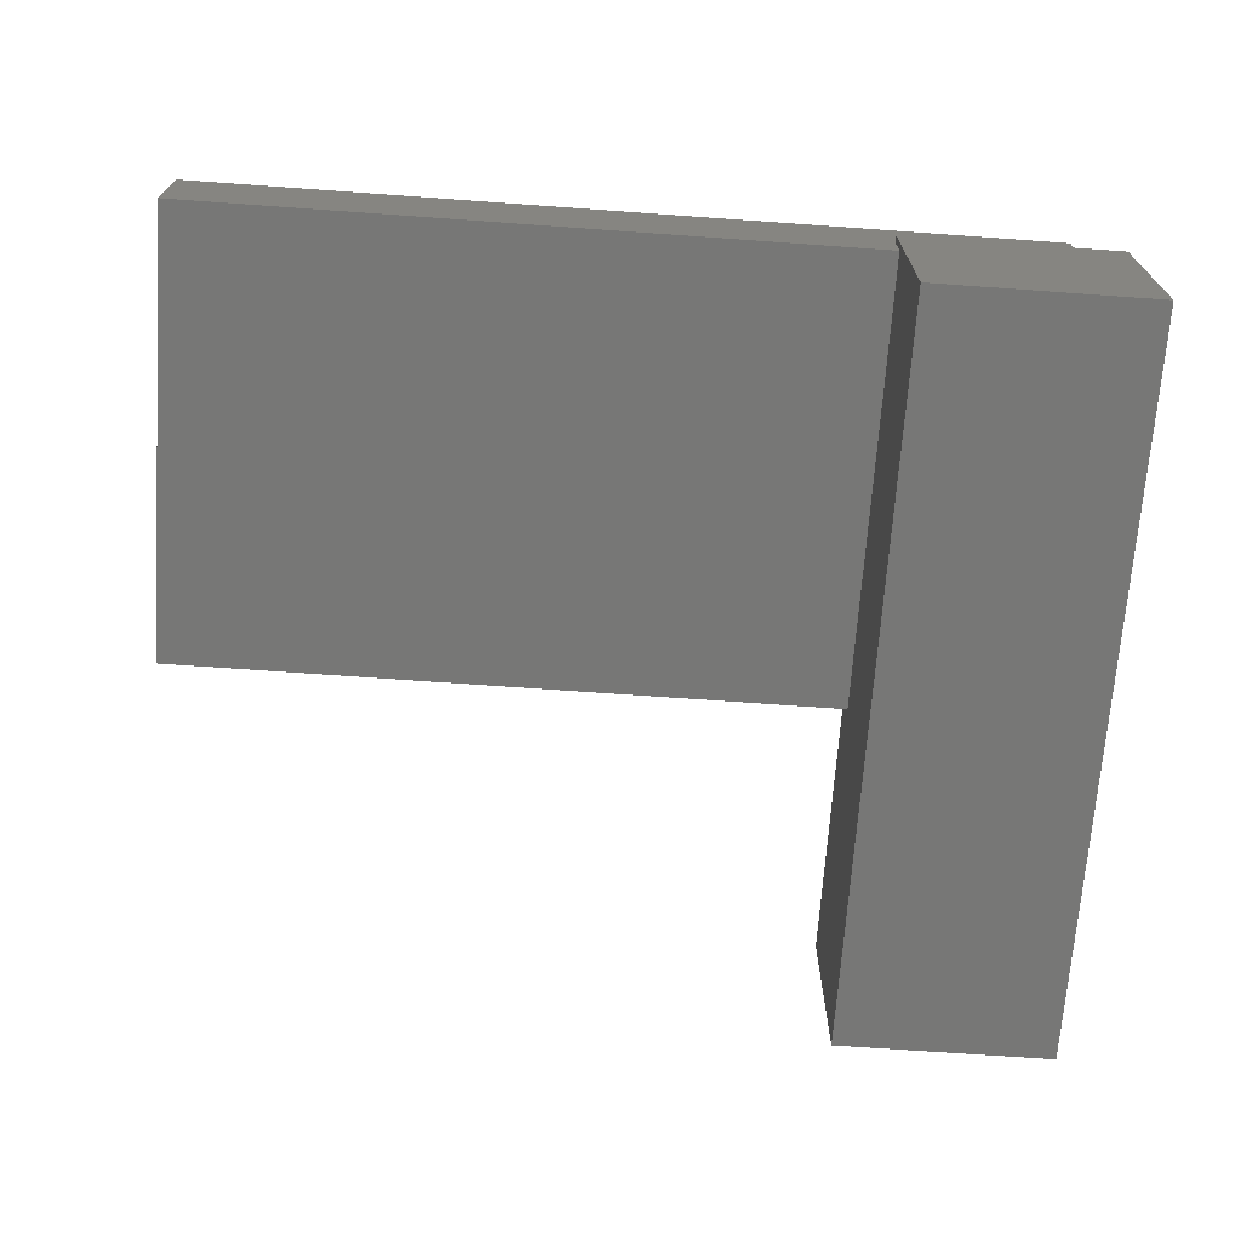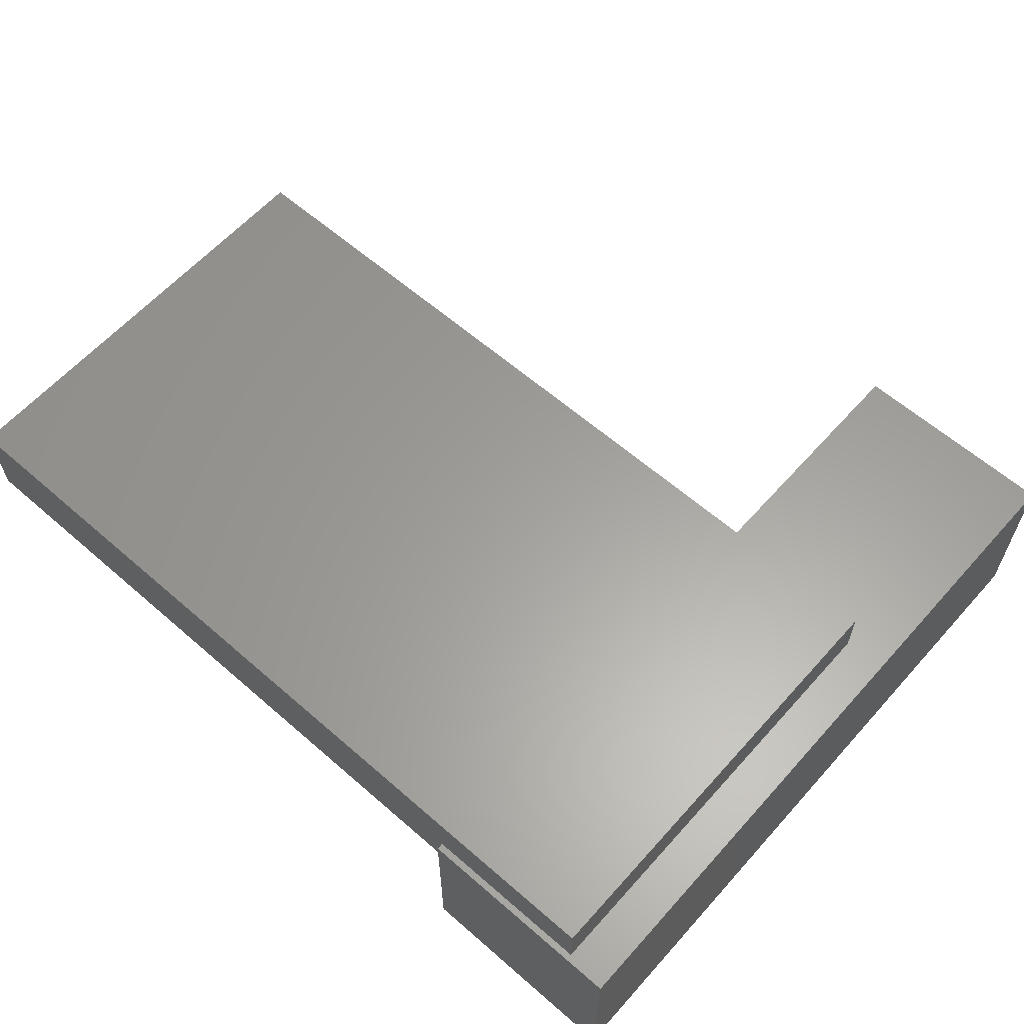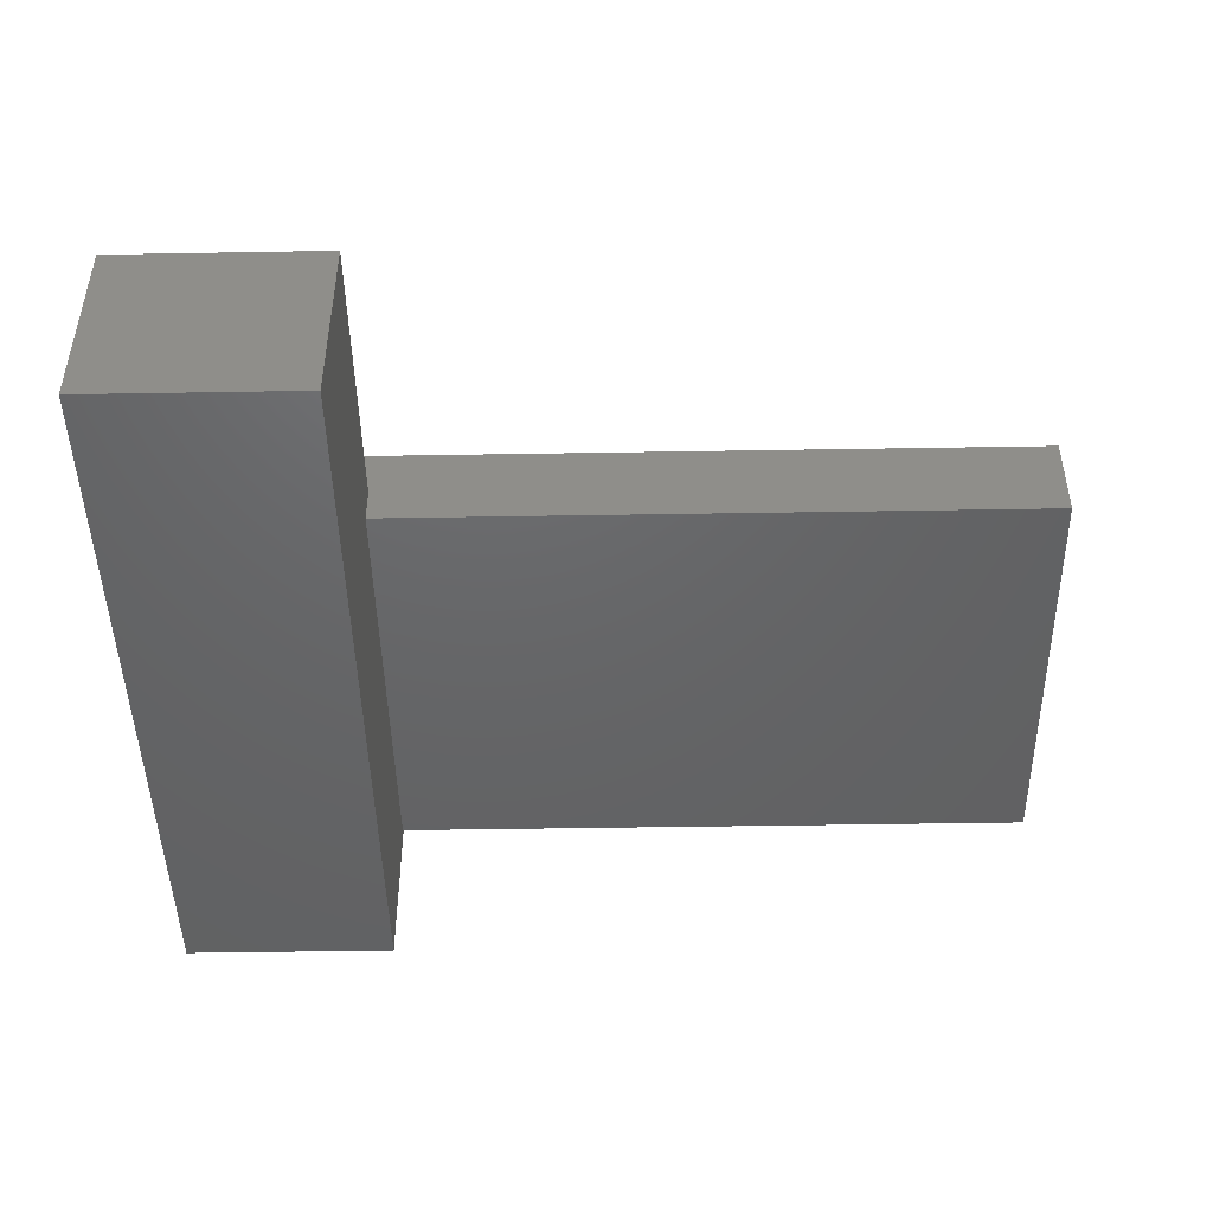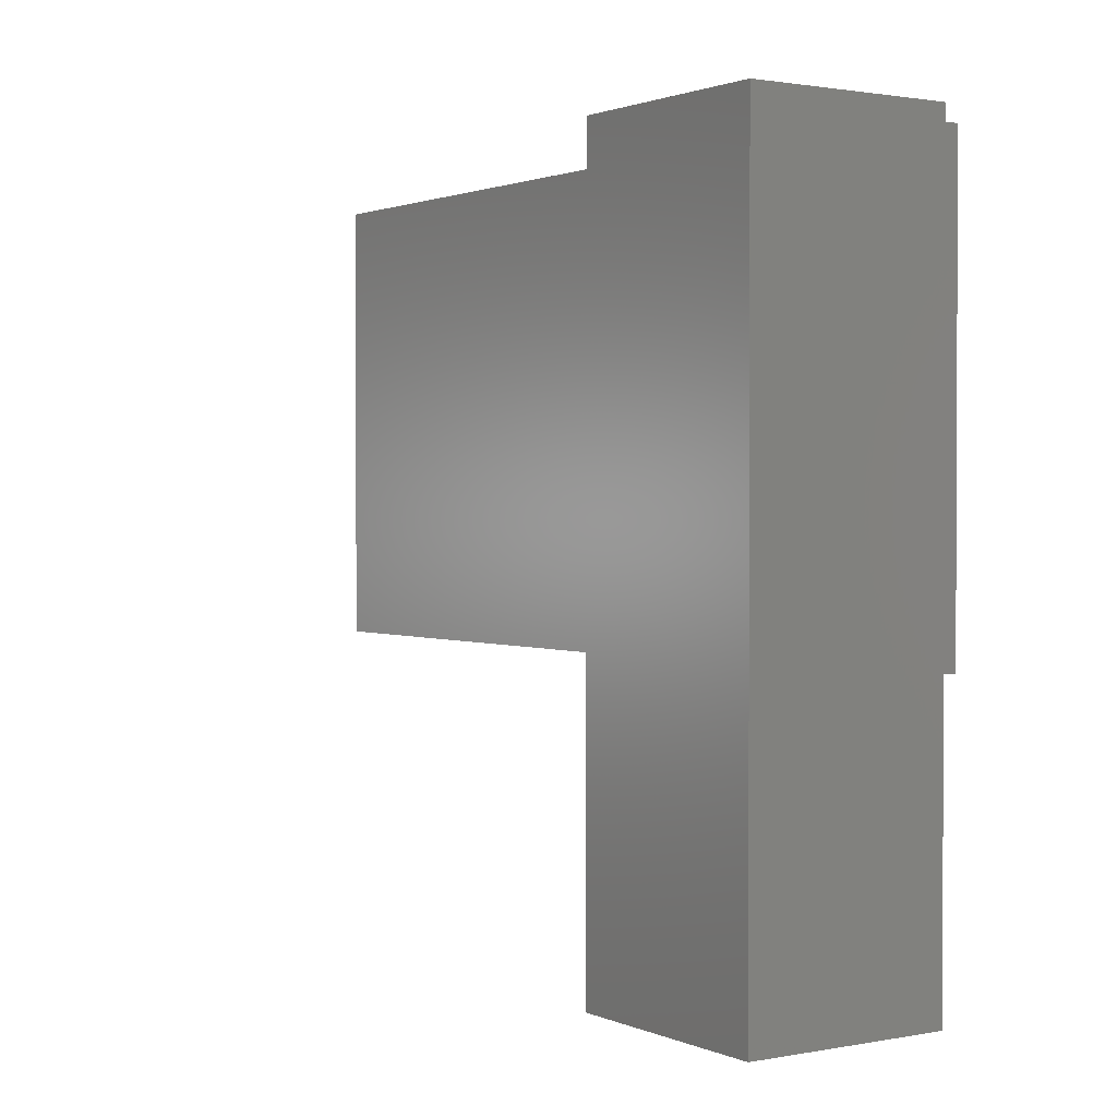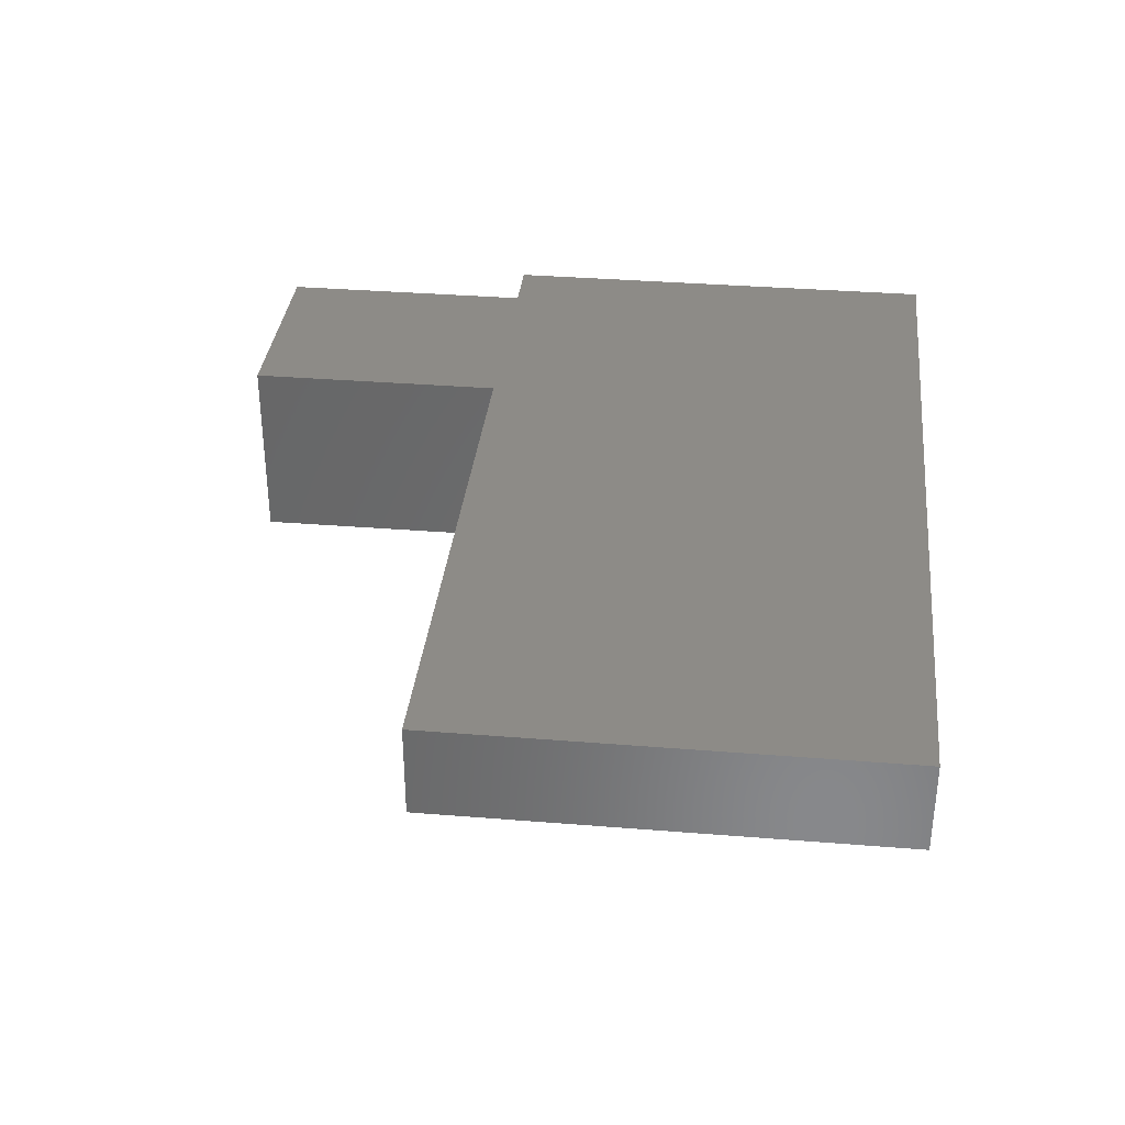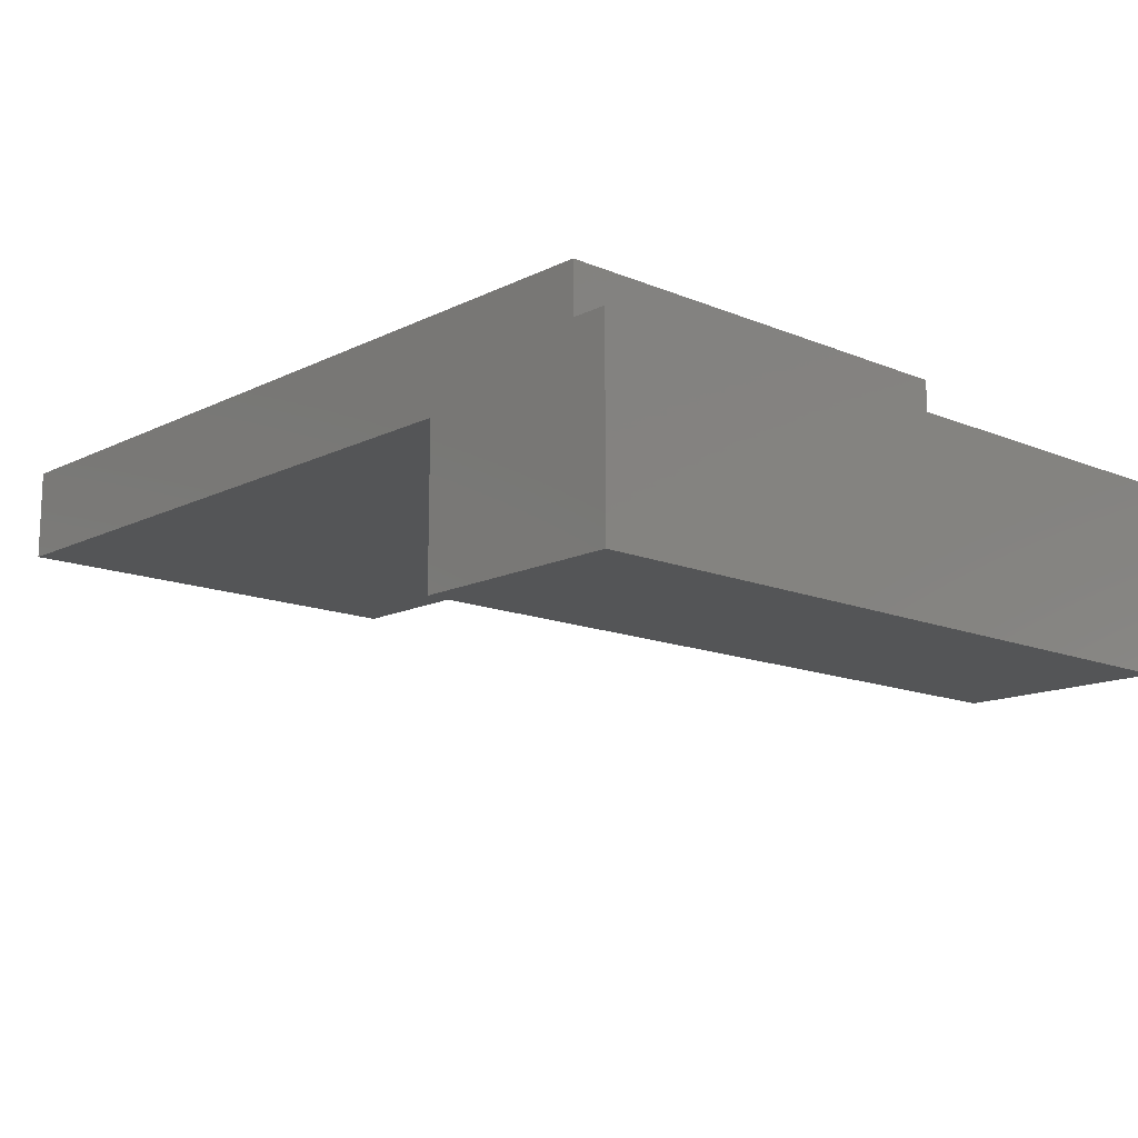
<metadata>
{"format":"stl","ext":"stl","renderer":"f3d","projection":"perspective","resolution":1024,"background":"white","views":[{"elev":-69.4,"azim":175.9,"up":"+Z"},{"elev":61.1,"azim":-138.4,"up":"+Z"},{"elev":-46.3,"azim":1.1,"up":"+Z"},{"elev":1.4,"azim":-123.9,"up":"+Y"},{"elev":34.6,"azim":96.2,"up":"+Z"},{"elev":-13.8,"azim":-132.6,"up":"+Z"}]}
</metadata>
<code>
# stl→obj: 28 verts, 52 faces
v -0.01587 0.9444 -0.1952
v 0.1905 0.1825 -0.1952
v -0.01587 0.1825 -0.1952
v 0.1905 0.9444 -0.1952
v 0.1905 0.1825 0.007937
v -0.01587 0.1825 0.007937
v -0.01587 0.9444 0.007937
v 0.1905 0.9444 0.007937
v -0.03175 0.1825 -0.1952
v -0.03175 0.9444 -0.1952
v 0.1905 0.4721 -0.03175
v 0.1905 0.4721 -0.01587
v 0.1905 0.4721 0.007937
v 0.1905 0.9377 -0.03175
v 0.1905 0.9377 0.007937
v 0.1905 0.9377 -0.01587
v 0.01323 0.9377 0.007937
v 0.01323 0.4721 0.007937
v -0.03175 0.1825 0.007937
v -0.03175 0.9444 0.007937
v 0.01323 0.4721 0.06349
v 0.8824 0.4721 0.06349
v 0.8824 0.4721 -0.01587
v 0.8824 0.4721 -0.03175
v 0.8824 0.9377 -0.03175
v 0.8824 0.9377 -0.01587
v 0.8824 0.9377 0.06349
v 0.01323 0.9377 0.06349
f 1 2 3
f 1 4 2
f 3 5 6
f 3 2 5
f 7 4 1
f 7 8 4
f 1 3 9
f 1 9 10
f 11 5 2
f 12 5 11
f 13 5 12
f 4 11 2
f 14 11 4
f 8 15 16
f 8 16 14
f 8 14 4
f 17 15 8
f 7 17 8
f 18 17 7
f 5 13 18
f 6 5 18
f 6 18 7
f 3 6 19
f 3 19 9
f 7 1 10
f 7 10 20
f 20 10 9
f 20 9 19
f 13 21 18
f 22 21 13
f 23 13 12
f 23 22 13
f 23 12 11
f 23 11 24
f 25 11 14
f 25 24 11
f 16 26 25
f 16 25 14
f 15 27 26
f 16 15 26
f 28 27 15
f 17 28 15
f 6 7 20
f 6 20 19
f 18 28 17
f 18 21 28
f 26 22 23
f 26 27 22
f 27 21 22
f 27 28 21
f 26 23 24
f 26 24 25

</code>
